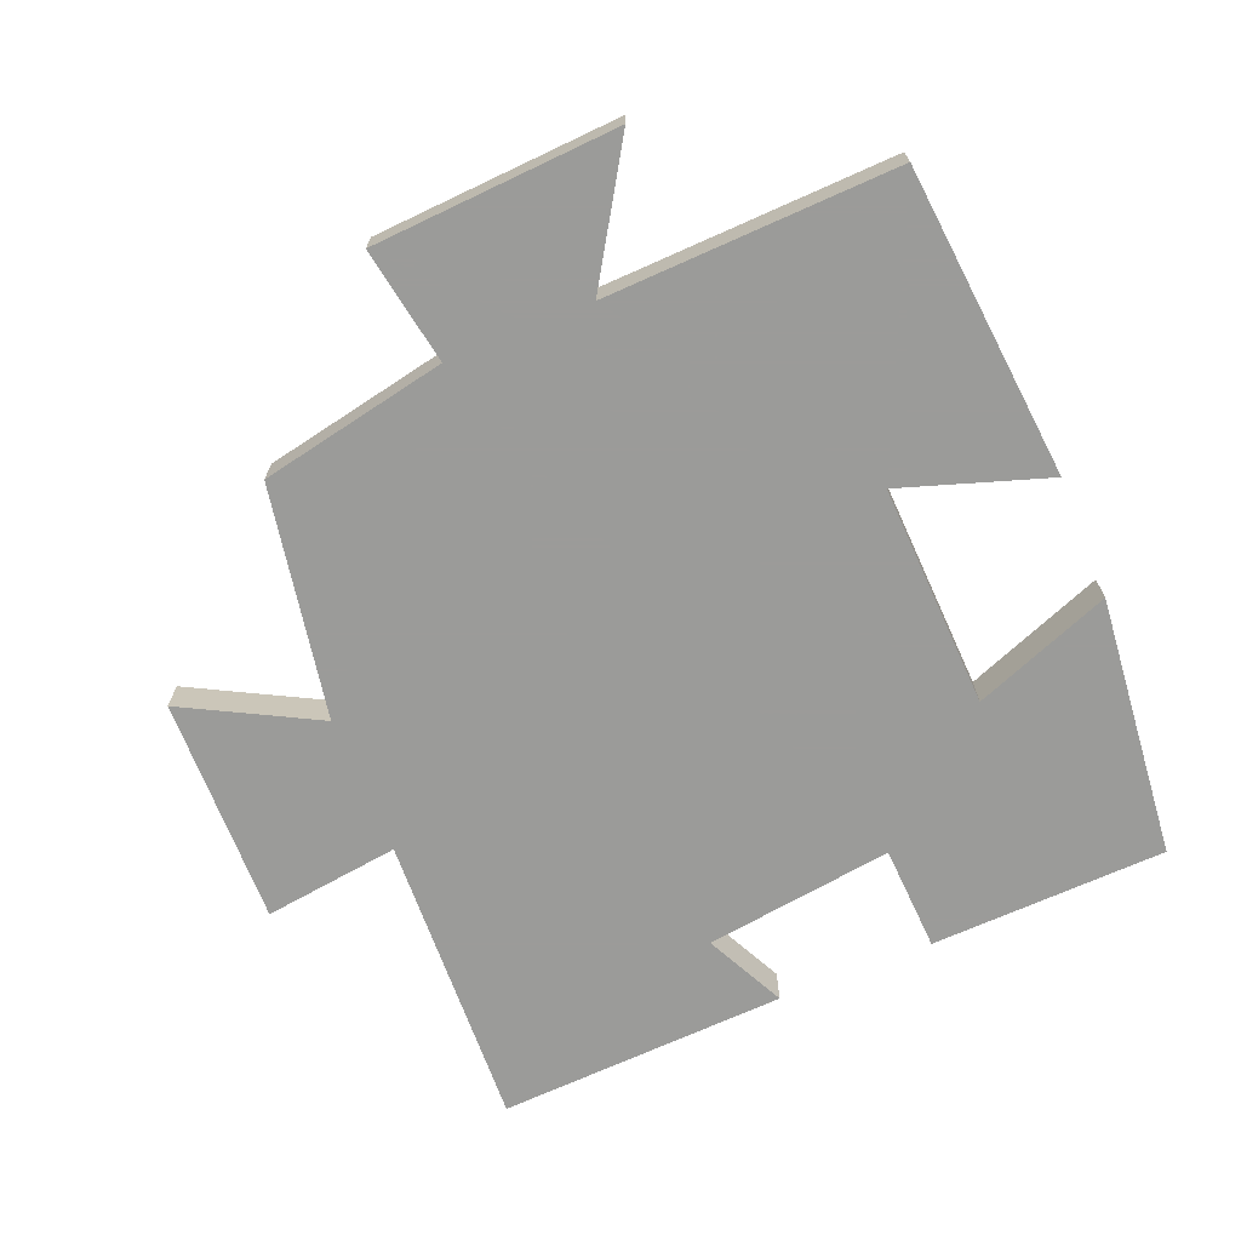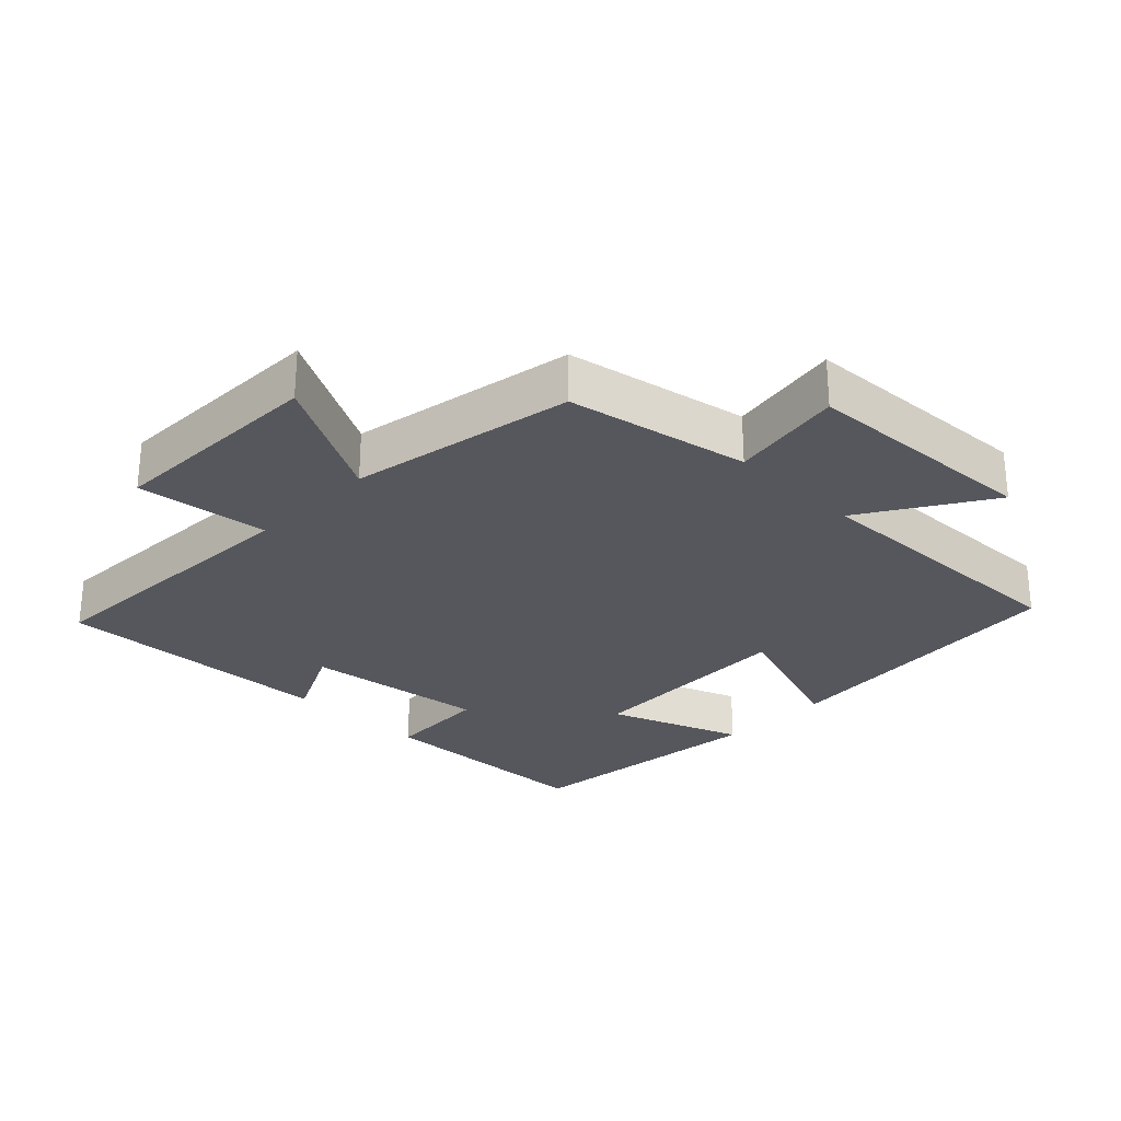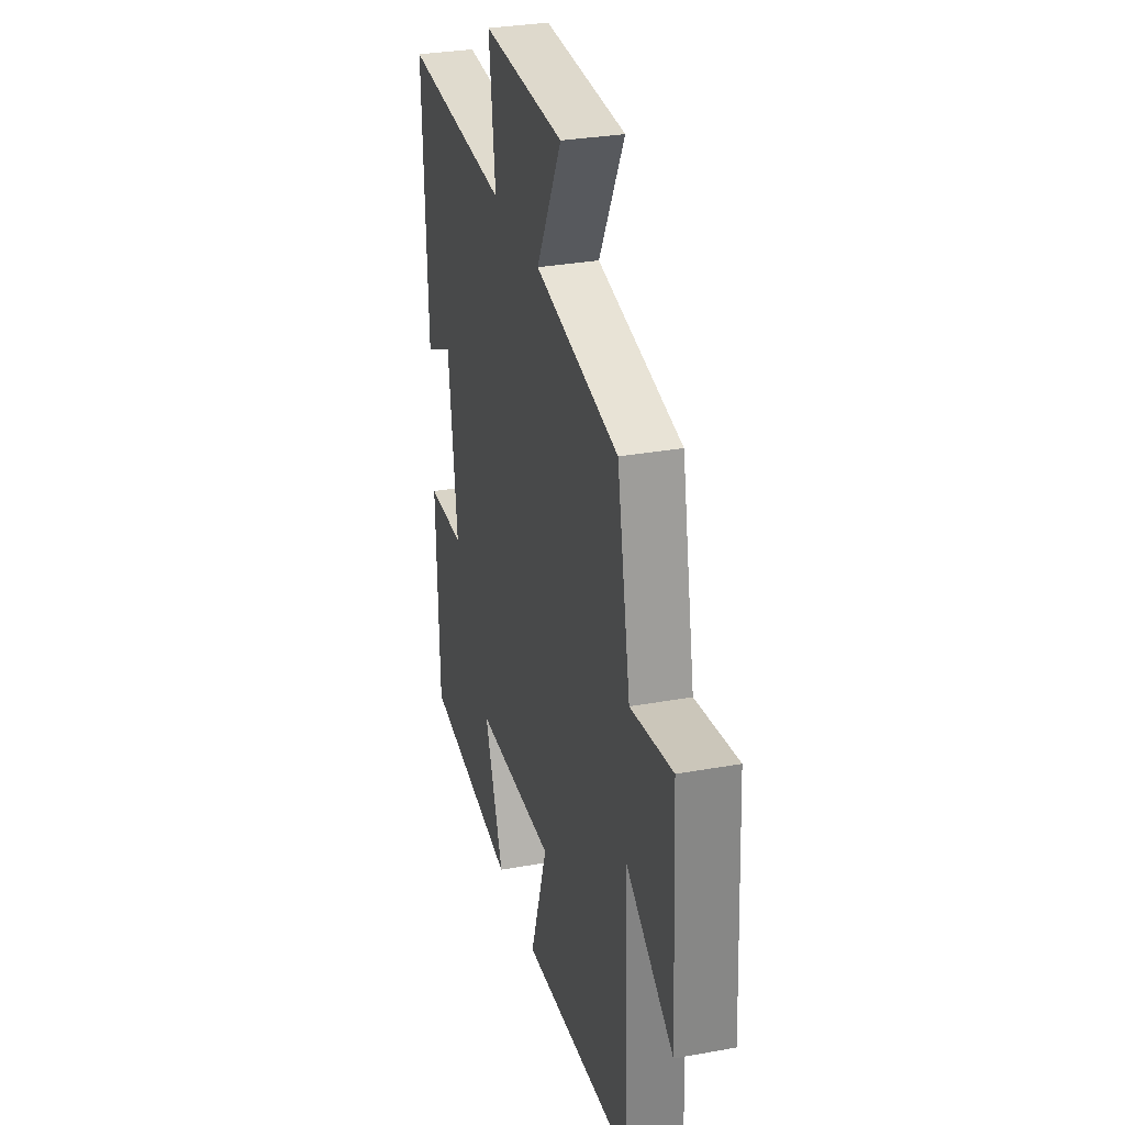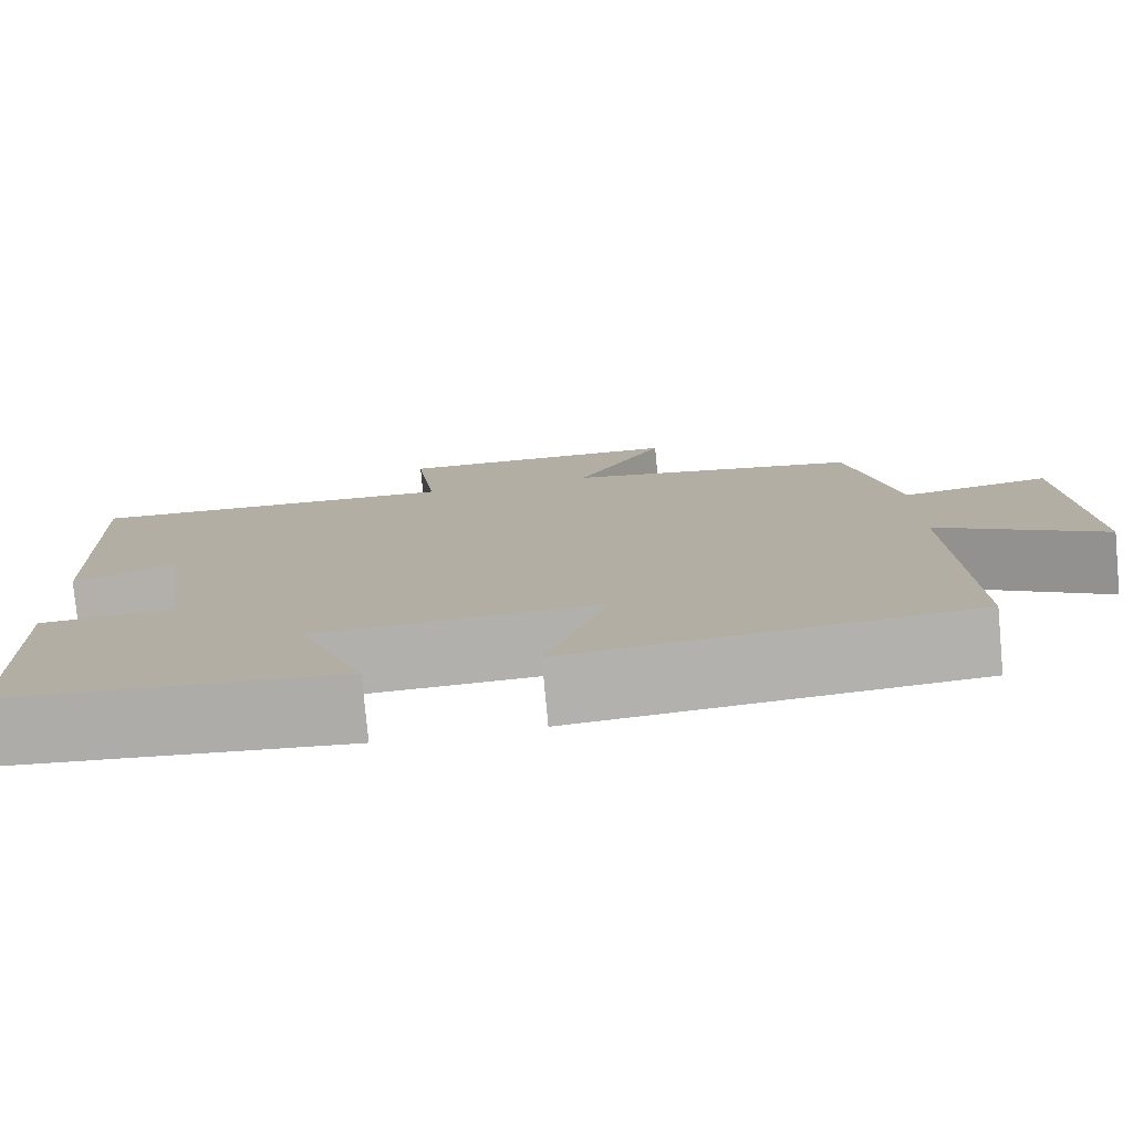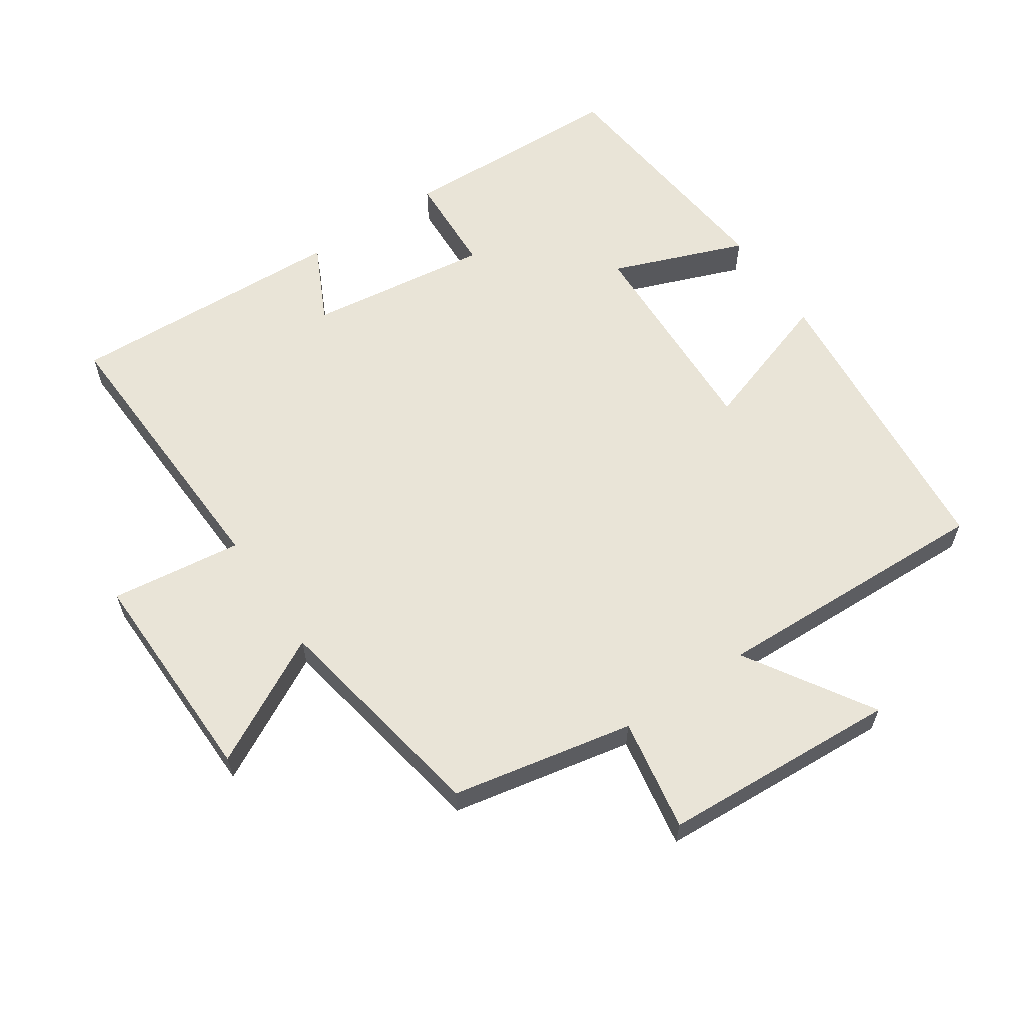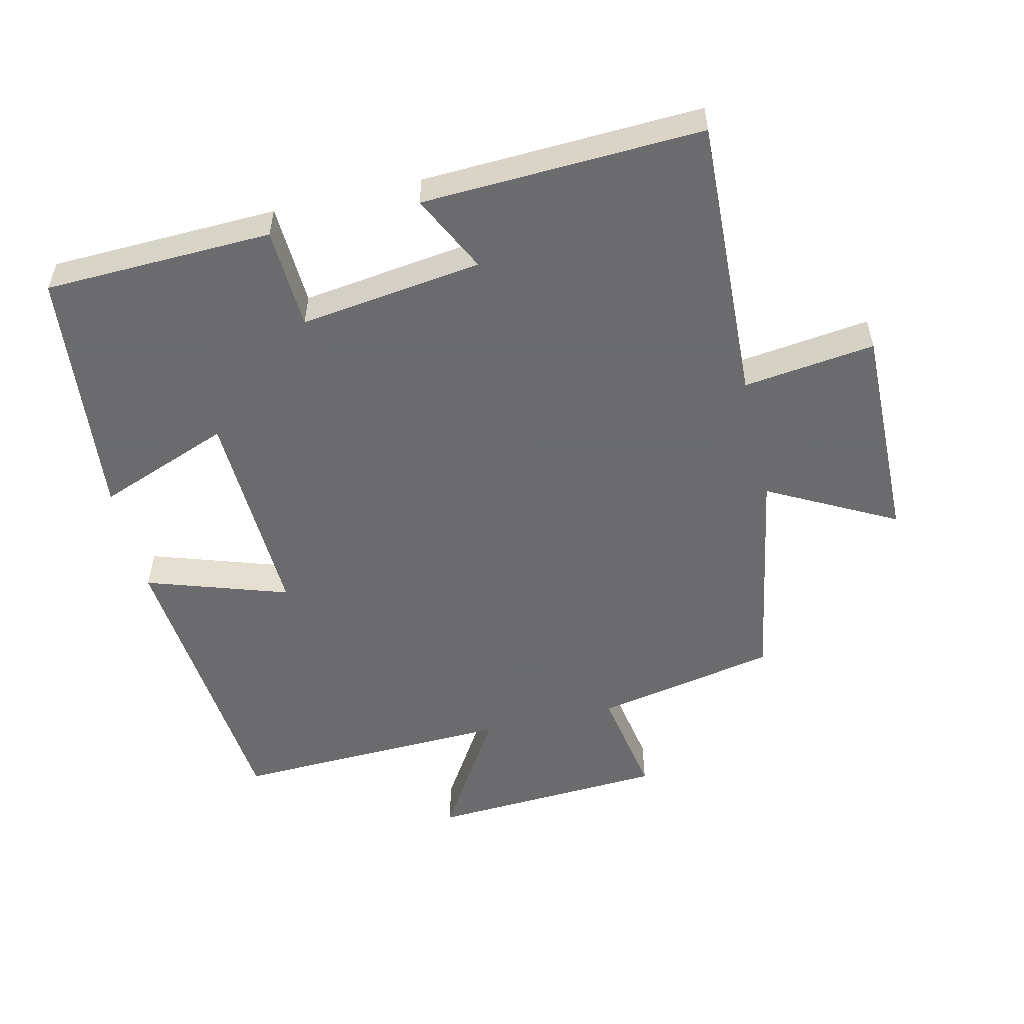
<metadata>
{"format":"obj","ext":"obj","renderer":"f3d","projection":"perspective","resolution":1024,"background":"white","views":[{"elev":-69.6,"azim":112.3,"up":"+Y"},{"elev":-27.6,"azim":45.4,"up":"+Y"},{"elev":31.1,"azim":75.5,"up":"+Z"},{"elev":-78.4,"azim":5.3,"up":"+Z"},{"elev":60.9,"azim":56.0,"up":"+Y"},{"elev":-53.5,"azim":-76.8,"up":"+Y"}]}
</metadata>
<code>
v 0.446 0.07 0.44
v 0.5 0.07 0.169
v 0.668 0.07 0.198
v 0.688 0.07 -0.156
v 0.5 0.07 -0.039
v 0.514 0.07 -0.459
v 0.064 0.07 -0.5
v 0.134 0.07 -0.289
v -0.188 0.07 -0.301
v -0.112 0.07 -0.5
v -0.489 0.07 -0.461
v -0.5 0.07 -0.121
v -0.348 0.07 -0.114
v -0.384 0.07 0.158
v -0.5 0.07 0.101
v -0.518 0.07 0.518
v -0.091 0.07 0.5
v -0.116 0.07 0.696
v 0.212 0.07 0.69
v 0.111 0.07 0.5
v 0.446 0 0.44
v 0.5 0 0.169
v 0.668 0 0.198
v 0.688 0 -0.156
v 0.5 0 -0.039
v 0.514 0 -0.459
v 0.064 0 -0.5
v 0.134 0 -0.289
v -0.188 0 -0.301
v -0.112 0 -0.5
v -0.489 0 -0.461
v -0.5 0 -0.121
v -0.348 0 -0.114
v -0.384 0 0.158
v -0.5 0 0.101
v -0.518 0 0.518
v -0.091 0 0.5
v -0.116 0 0.696
v 0.212 0 0.69
v 0.111 0 0.5
f 17 18 19 20
f 17 20 1 2
f 14 15 16 17
f 13 14 17 2
f 10 11 12 13
f 9 10 13
f 8 9 13 2
f 5 6 7 8
f 5 8 2 3
f 3 4 5
f 40 39 38 37
f 22 21 40 37
f 37 36 35 34
f 22 37 34 33
f 33 32 31 30
f 33 30 29
f 22 33 29 28
f 28 27 26 25
f 23 22 28 25
f 25 24 23
f 1 21 22 2
f 2 22 23 3
f 3 23 24 4
f 4 24 25 5
f 5 25 26 6
f 6 26 27 7
f 7 27 28 8
f 8 28 29 9
f 9 29 30 10
f 10 30 31 11
f 11 31 32 12
f 12 32 33 13
f 13 33 34 14
f 14 34 35 15
f 15 35 36 16
f 16 36 37 17
f 17 37 38 18
f 18 38 39 19
f 19 39 40 20
f 20 40 21 1

</code>
